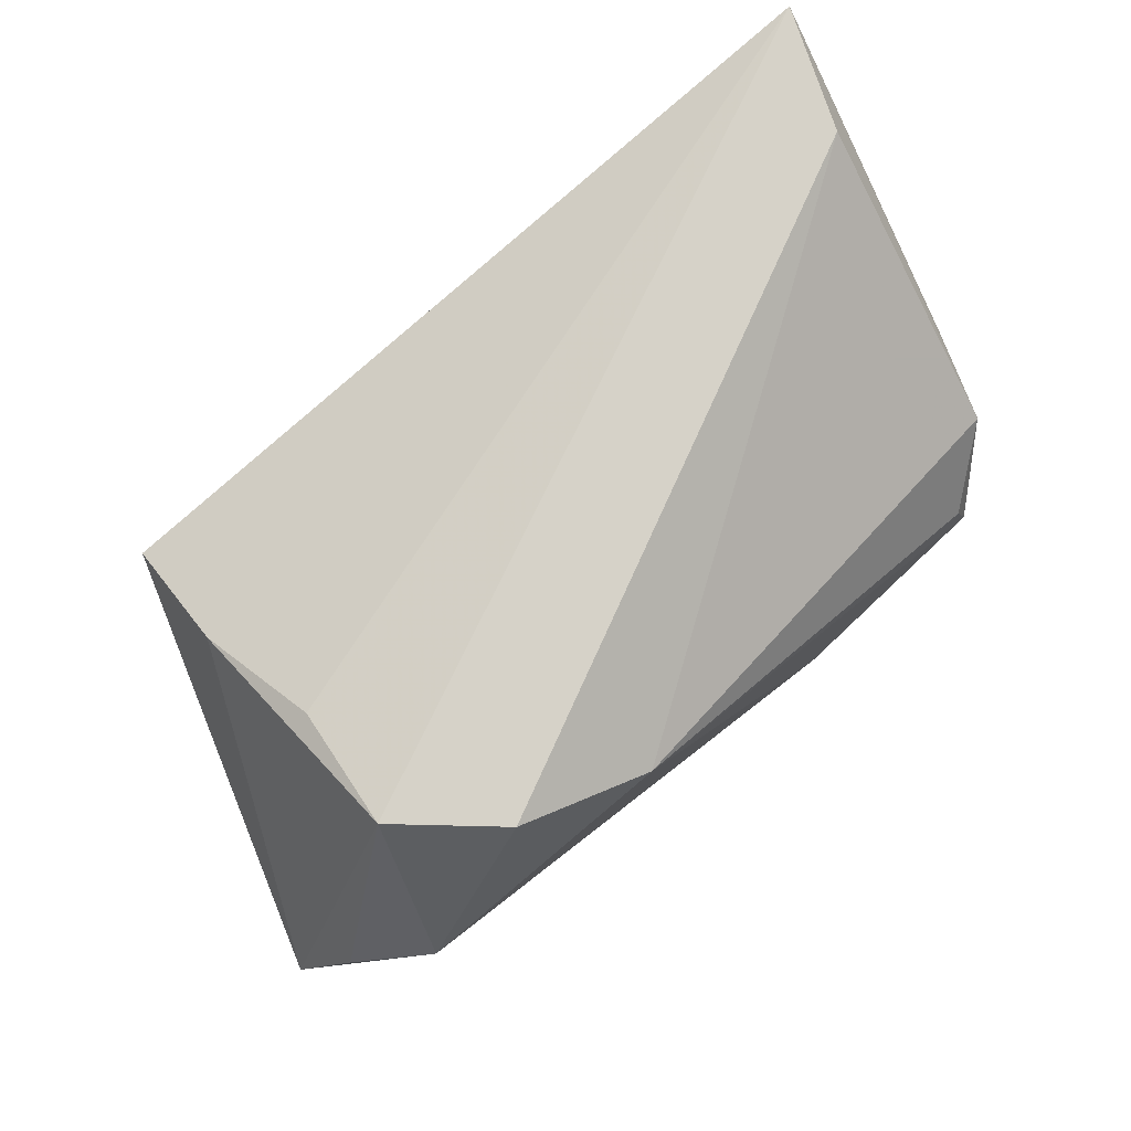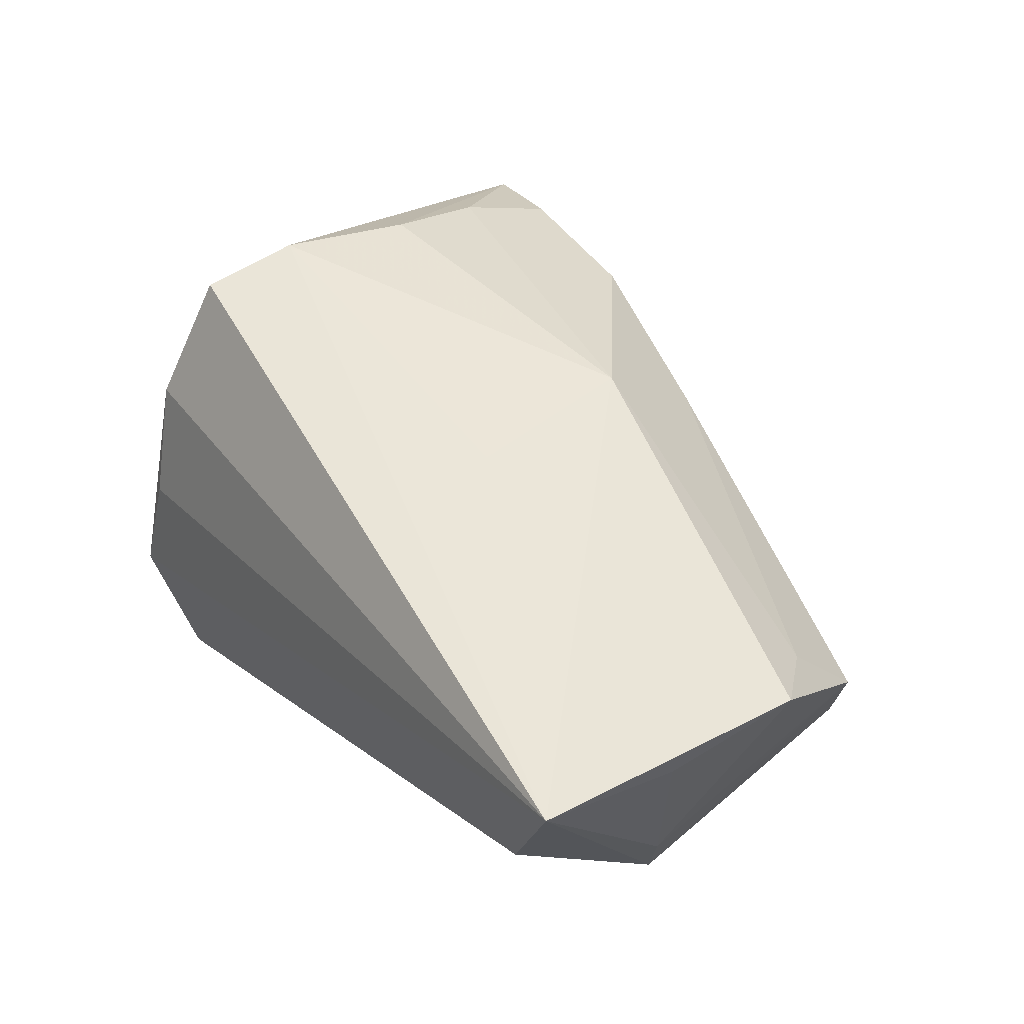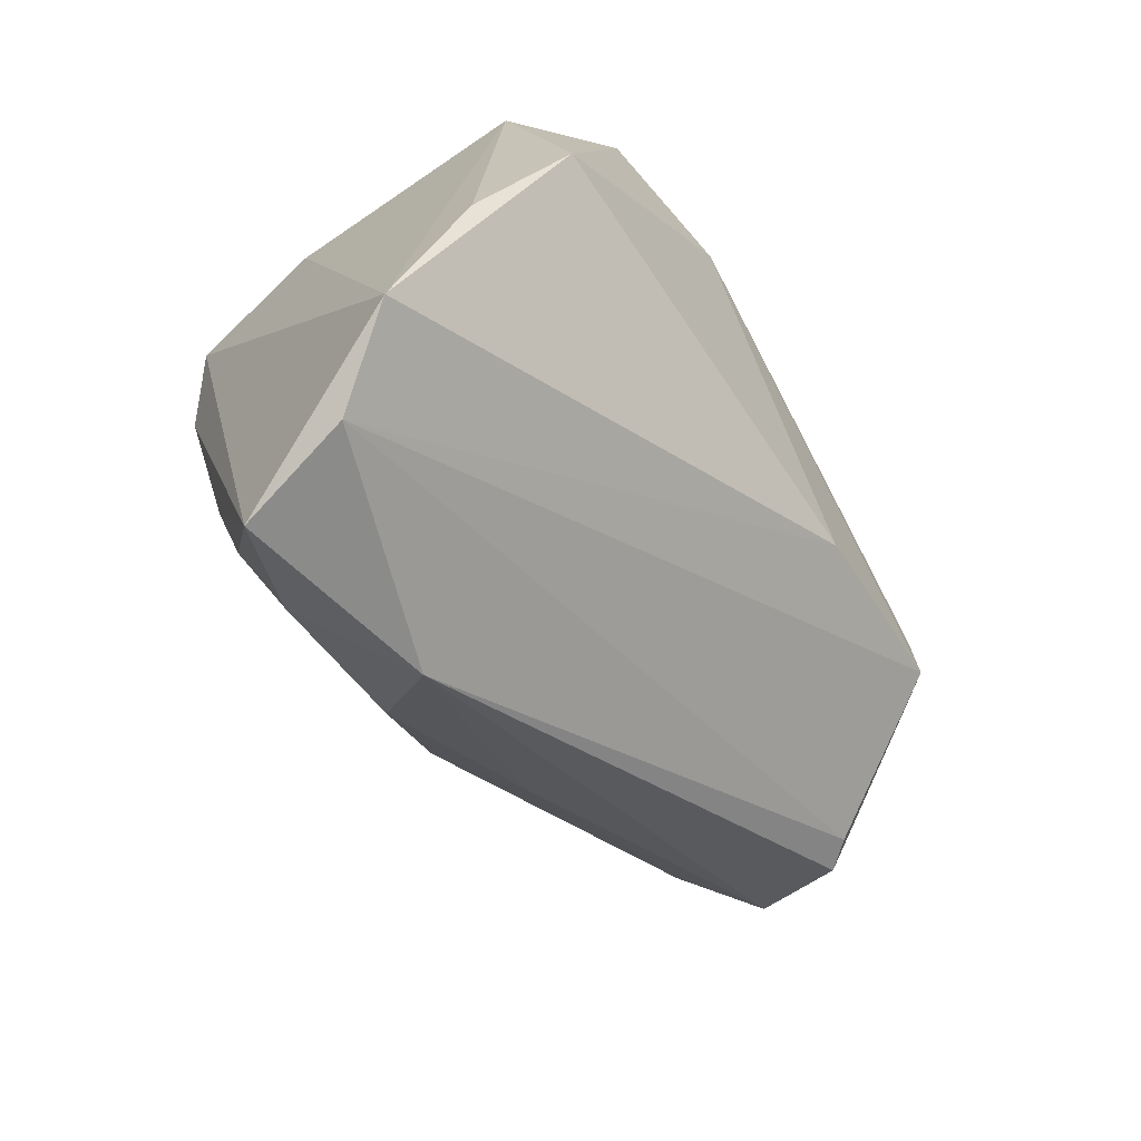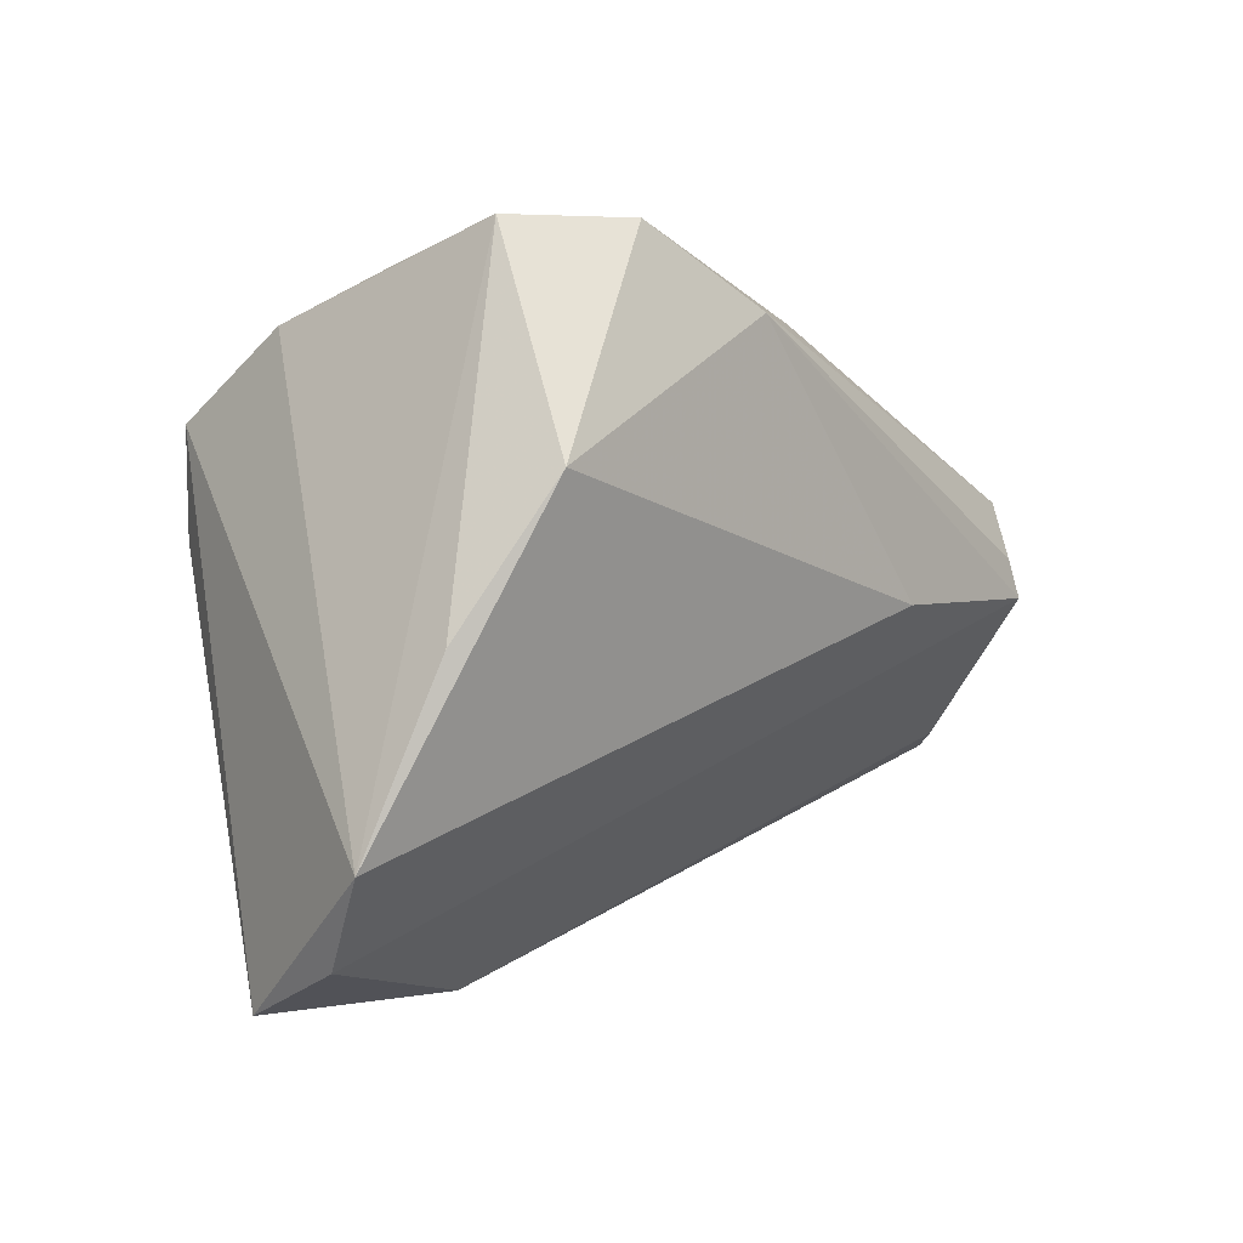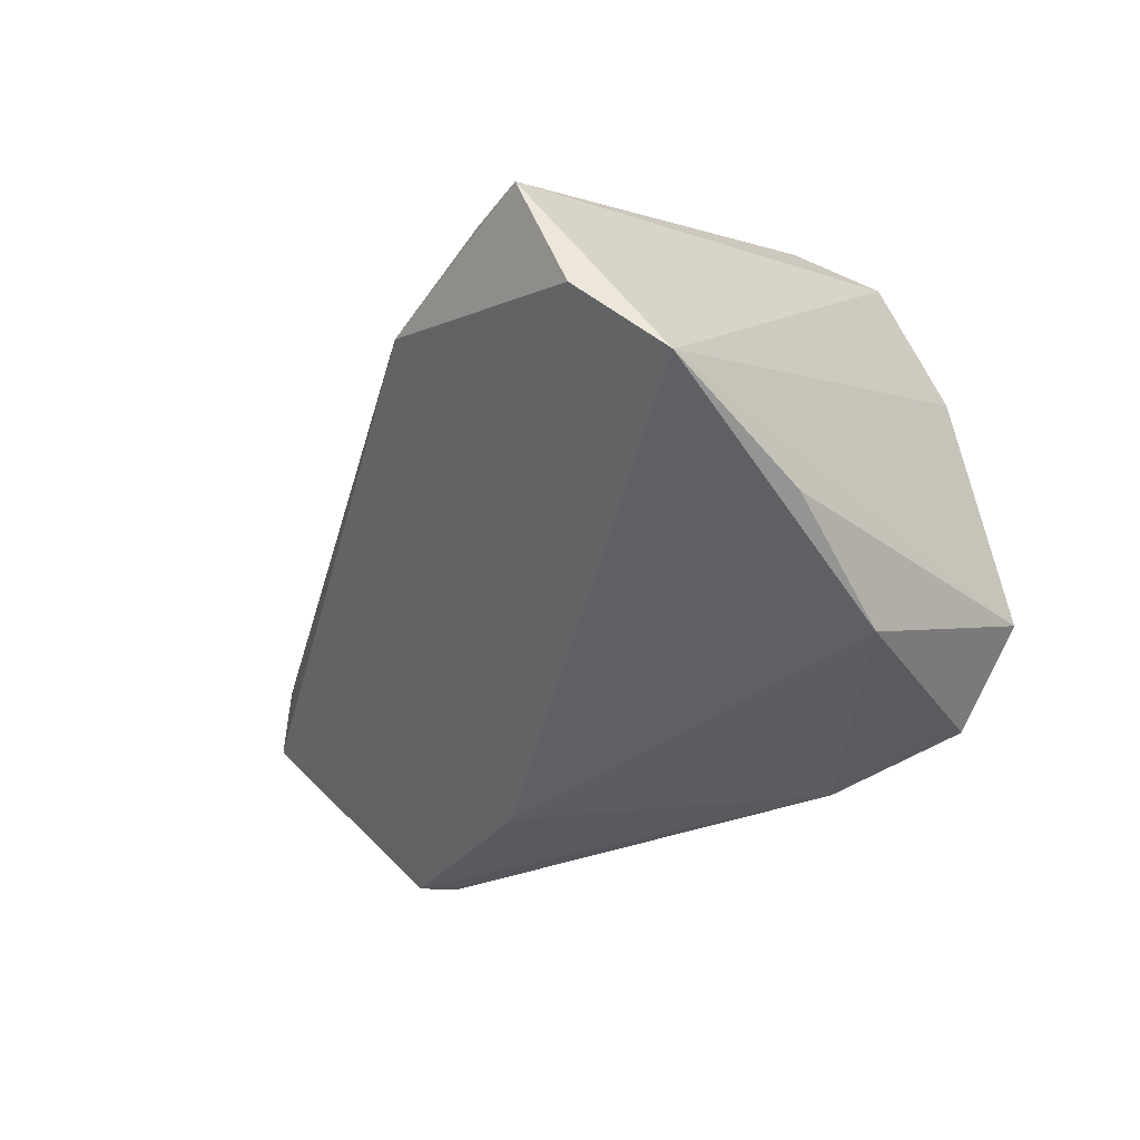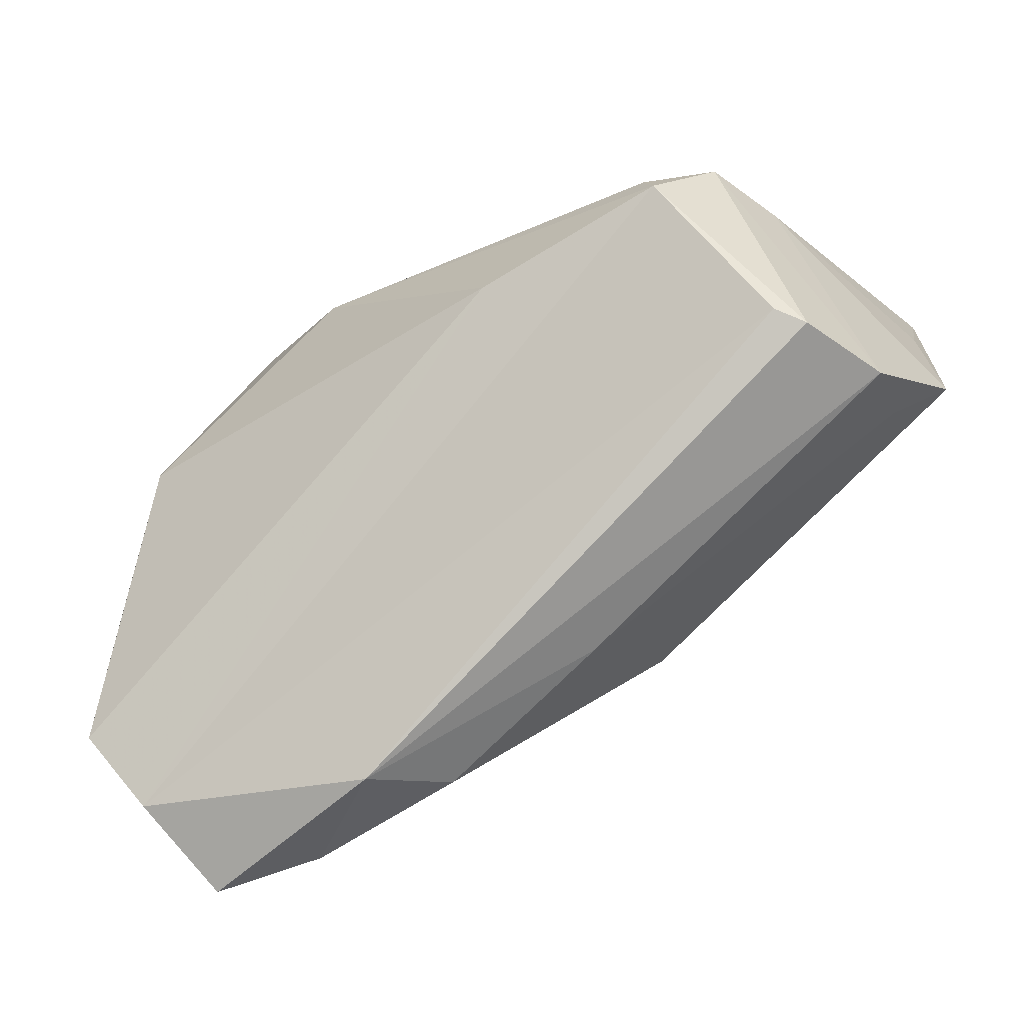
<metadata>
{"format":"obj","ext":"obj","renderer":"f3d","projection":"perspective","resolution":1024,"background":"white","views":[{"elev":78.0,"azim":141.5,"up":"+Y"},{"elev":50.9,"azim":-129.1,"up":"+Z"},{"elev":-49.8,"azim":124.3,"up":"+Y"},{"elev":-0.7,"azim":130.4,"up":"+Y"},{"elev":-36.1,"azim":57.3,"up":"+Z"},{"elev":-60.9,"azim":-143.5,"up":"+Y"}]}
</metadata>
<code>
v 0.008883 0.0229 -0.02731
v -0.007083 -0.01653 0.02224
v -0.05181 0.0133 0.01799
v -0.009579 0.004963 0.02536
v 0.02309 0.03031 -0.02397
v -0.05323 -0.002904 0.0181
v 0.01548 -0.0368 0.009949
v 0.045 -0.04164 0.003386
v -0.04673 -0.01952 -0.007055
v 0.03412 -0.02675 0.01511
v 0.03408 0.002235 0.02536
v 0.03322 0.03031 -0.01551
v 0.04494 -0.008596 -0.02077
v 0.05092 -0.02768 -0.01606
v -0.04732 -0.01029 0.01321
v 0.0335 -0.03918 0.008085
v 0.0468 -0.03671 -0.00882
v 0.03211 0.02745 -0.002286
v -0.04715 0.009401 -0.00858
v -0.04983 -0.01764 0.004112
v 0.03669 0.006937 -0.02699
v -0.03933 -0.002984 -0.02494
v 0.03529 0.01363 0.02444
v -0.01602 -0.004086 -0.02685
v -0.006322 -0.03076 0.008133
v 0.03525 0.02227 0.01098
v -0.04459 0.007816 -0.01831
v -0.04599 0.03028 0.01111
v 0.03151 -0.01344 0.02159
v -0.0444 -0.01801 -0.01005
v -0.03791 0.001198 -0.02456
v 0.02099 -0.04153 0.0009727
v -0.0509 0.03031 0.02465
f 2 33 6
f 24 22 1
f 4 11 33
f 33 2 4
f 4 2 11
f 11 2 29
f 29 8 11
f 12 26 14
f 14 26 23
f 23 8 14
f 11 8 23
f 33 11 23
f 23 26 33
f 33 27 19
f 19 20 6
f 27 20 19
f 28 27 33
f 1 27 28
f 1 22 31
f 31 27 1
f 22 27 31
f 14 8 17
f 17 24 14
f 22 24 17
f 15 2 6
f 6 20 15
f 16 2 7
f 16 8 10
f 8 29 10
f 10 2 16
f 10 29 2
f 14 24 21
f 21 24 1
f 33 26 18
f 18 12 33
f 26 12 18
f 6 33 3
f 3 19 6
f 33 19 3
f 1 28 5
f 5 21 1
f 12 21 5
f 33 12 5
f 5 28 33
f 32 8 16
f 16 7 32
f 32 17 8
f 25 15 20
f 20 32 25
f 25 32 7
f 2 15 25
f 25 7 2
f 13 12 14
f 14 21 13
f 13 21 12
f 9 32 20
f 9 27 22
f 9 20 27
f 30 9 22
f 32 9 30
f 22 17 30
f 17 32 30

</code>
